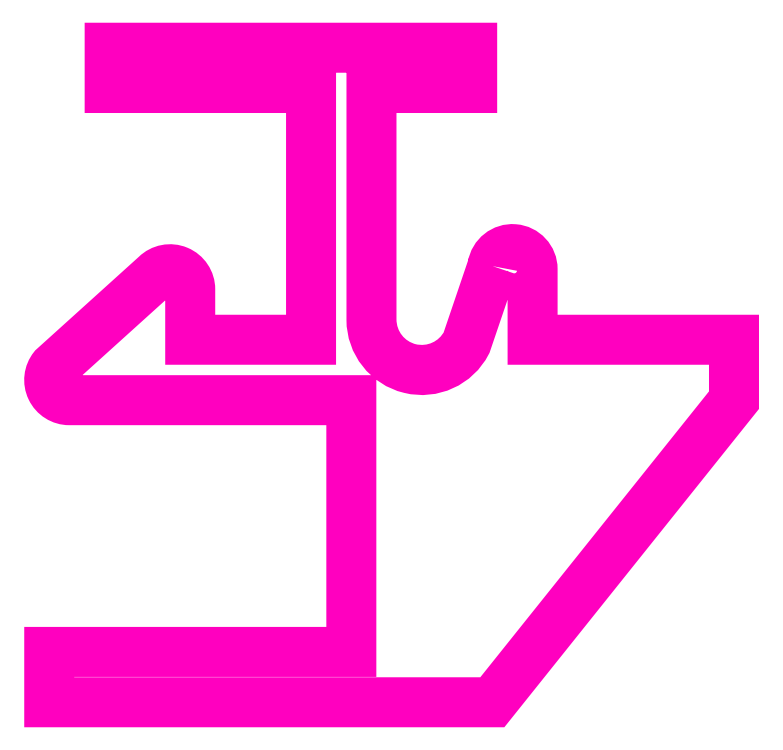
<metadata>
{"format":"dxf","ext":"dxf","renderer":"ezdxf+matplotlib","layout":"modelspace","background":"white","min_lineweight":24,"dpi":150}
</metadata>
<code>
0
SECTION
2
ENTITIES
0
POLYLINE
8
ANA
66
     1
10
0
20
0
30
0
70
     1
0
VERTEX
8
ANA
10
265
20
257.5
30
0
42
-0.9247
0
VERTEX
8
ANA
10
266.9
20
257.3
30
0
0
VERTEX
8
ANA
10
266.9
20
253.8
30
0
0
VERTEX
8
ANA
10
276.9
20
253.8
30
0
0
VERTEX
8
ANA
10
276.9
20
250.8
30
0
0
VERTEX
8
ANA
10
264.9
20
235.8
30
0
0
VERTEX
8
ANA
10
242.9
20
235.8
30
0
0
VERTEX
8
ANA
10
242.9
20
238.3
30
0
0
VERTEX
8
ANA
10
257.9
20
238.3
30
0
0
VERTEX
8
ANA
10
257.9
20
250.8
30
0
0
VERTEX
8
ANA
10
243.9
20
250.8
30
0
42
-0.6293
0
VERTEX
8
ANA
10
243.2
20
252.5
30
0
0
VERTEX
8
ANA
10
248.2
20
257.1
30
0
42
-0.6655
0
VERTEX
8
ANA
10
249.9
20
256.3
30
0
0
VERTEX
8
ANA
10
249.9
20
253.8
30
0
0
VERTEX
8
ANA
10
255.9
20
253.8
30
0
0
VERTEX
8
ANA
10
255.9
20
266.3
30
0
0
VERTEX
8
ANA
10
245.9
20
266.3
30
0
0
VERTEX
8
ANA
10
245.9
20
268.3
30
0
0
VERTEX
8
ANA
10
263.9
20
268.3
30
0
0
VERTEX
8
ANA
10
263.9
20
266.3
30
0
0
VERTEX
8
ANA
10
258.9
20
266.3
30
0
0
VERTEX
8
ANA
10
258.9
20
254.8
30
0
42
0.7862
0
VERTEX
8
ANA
10
263.7
20
253.7
30
0
0
SEQEND
8
ANA
0
ENDSEC
0
EOF

</code>
